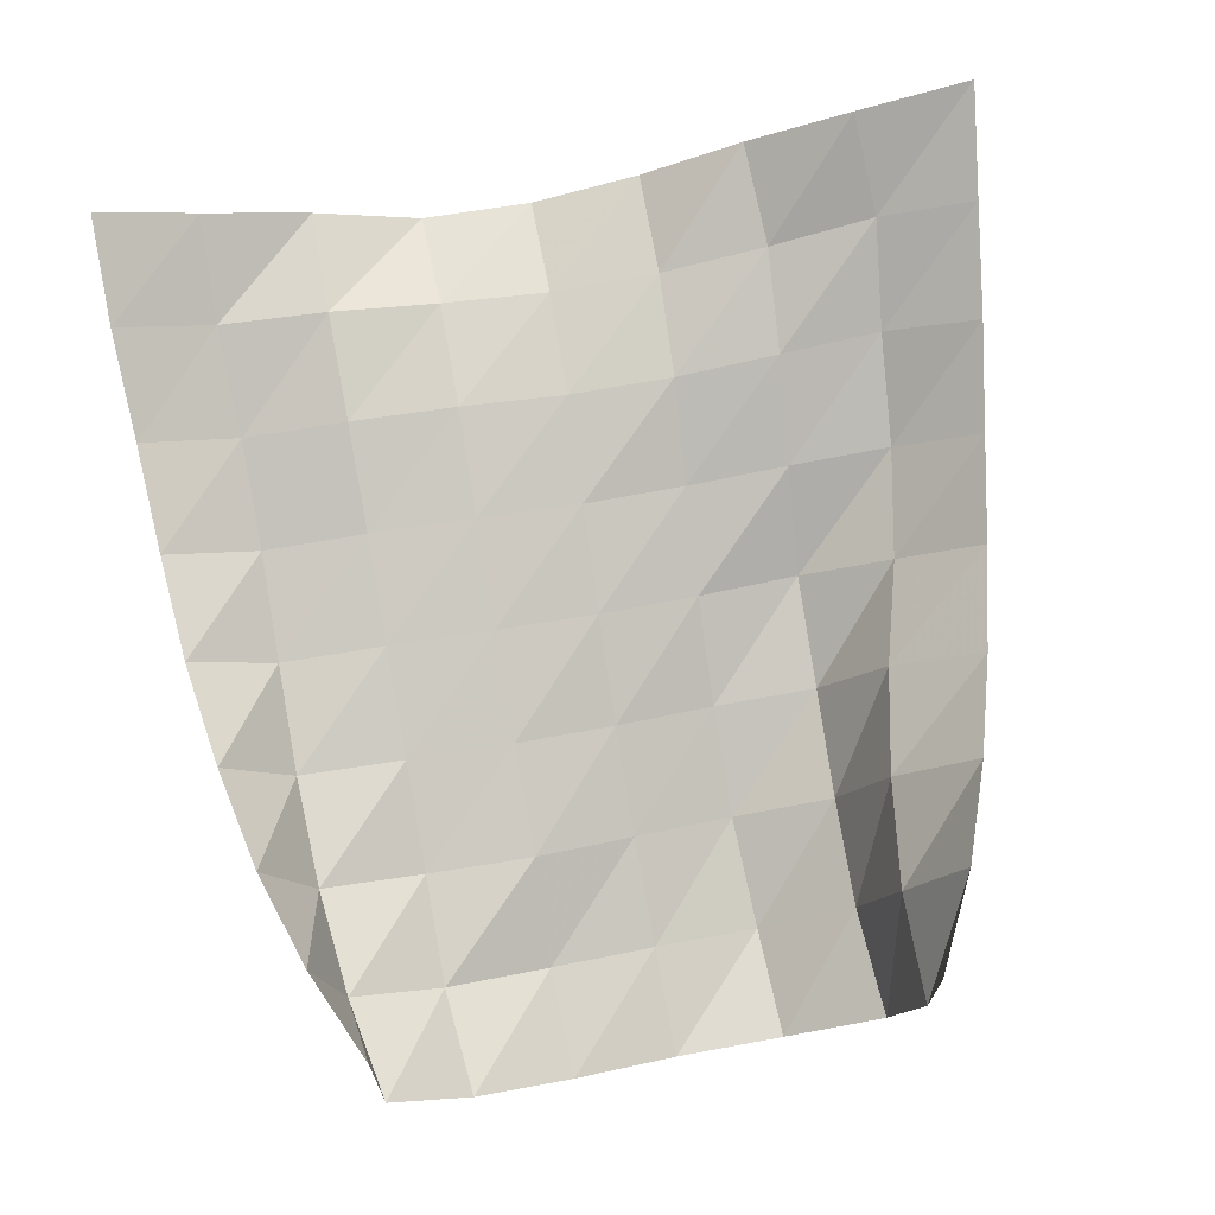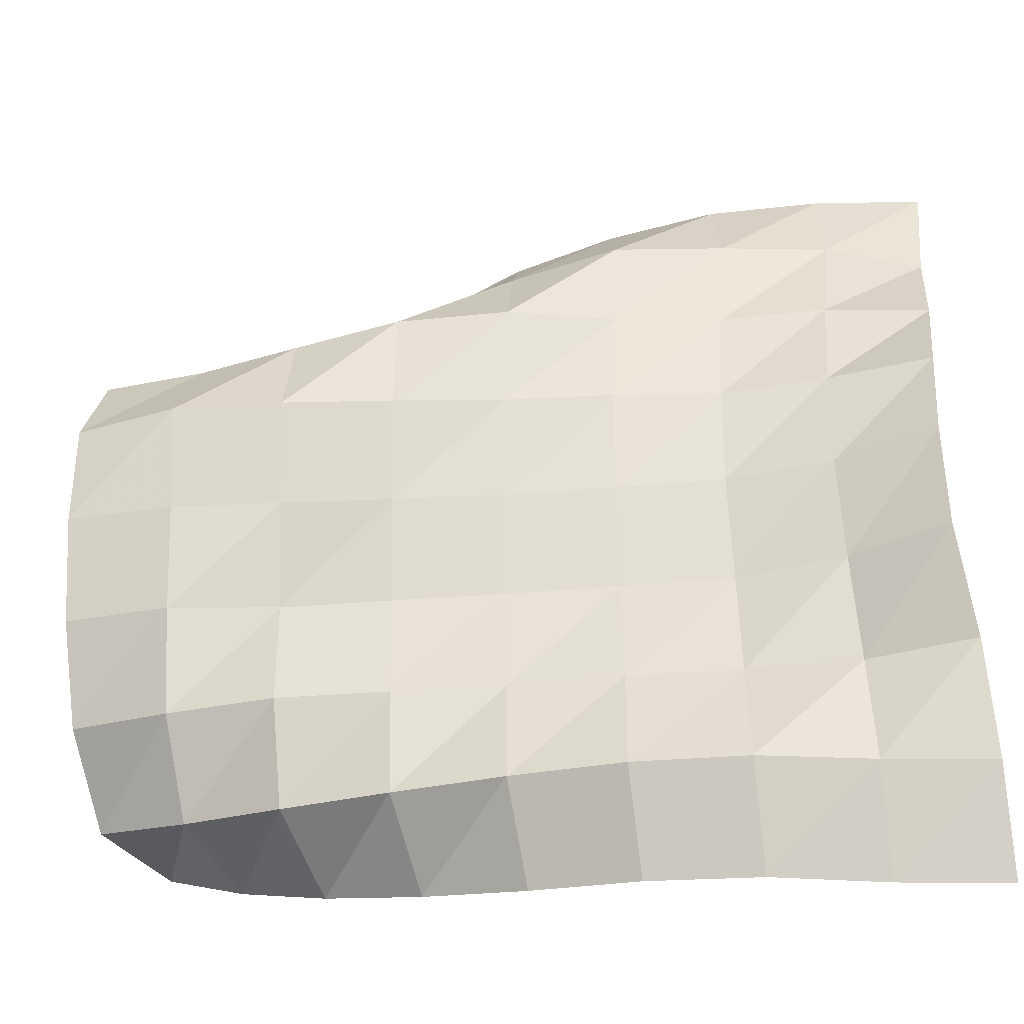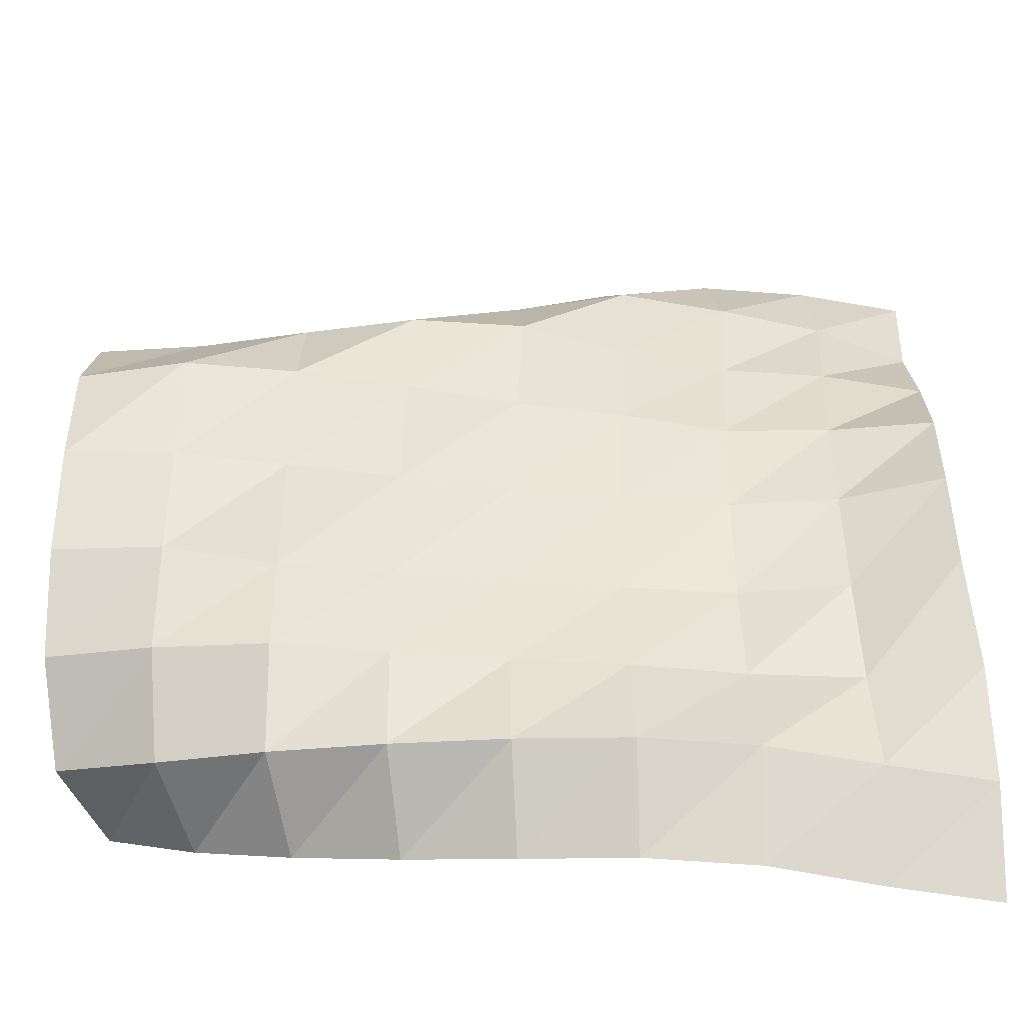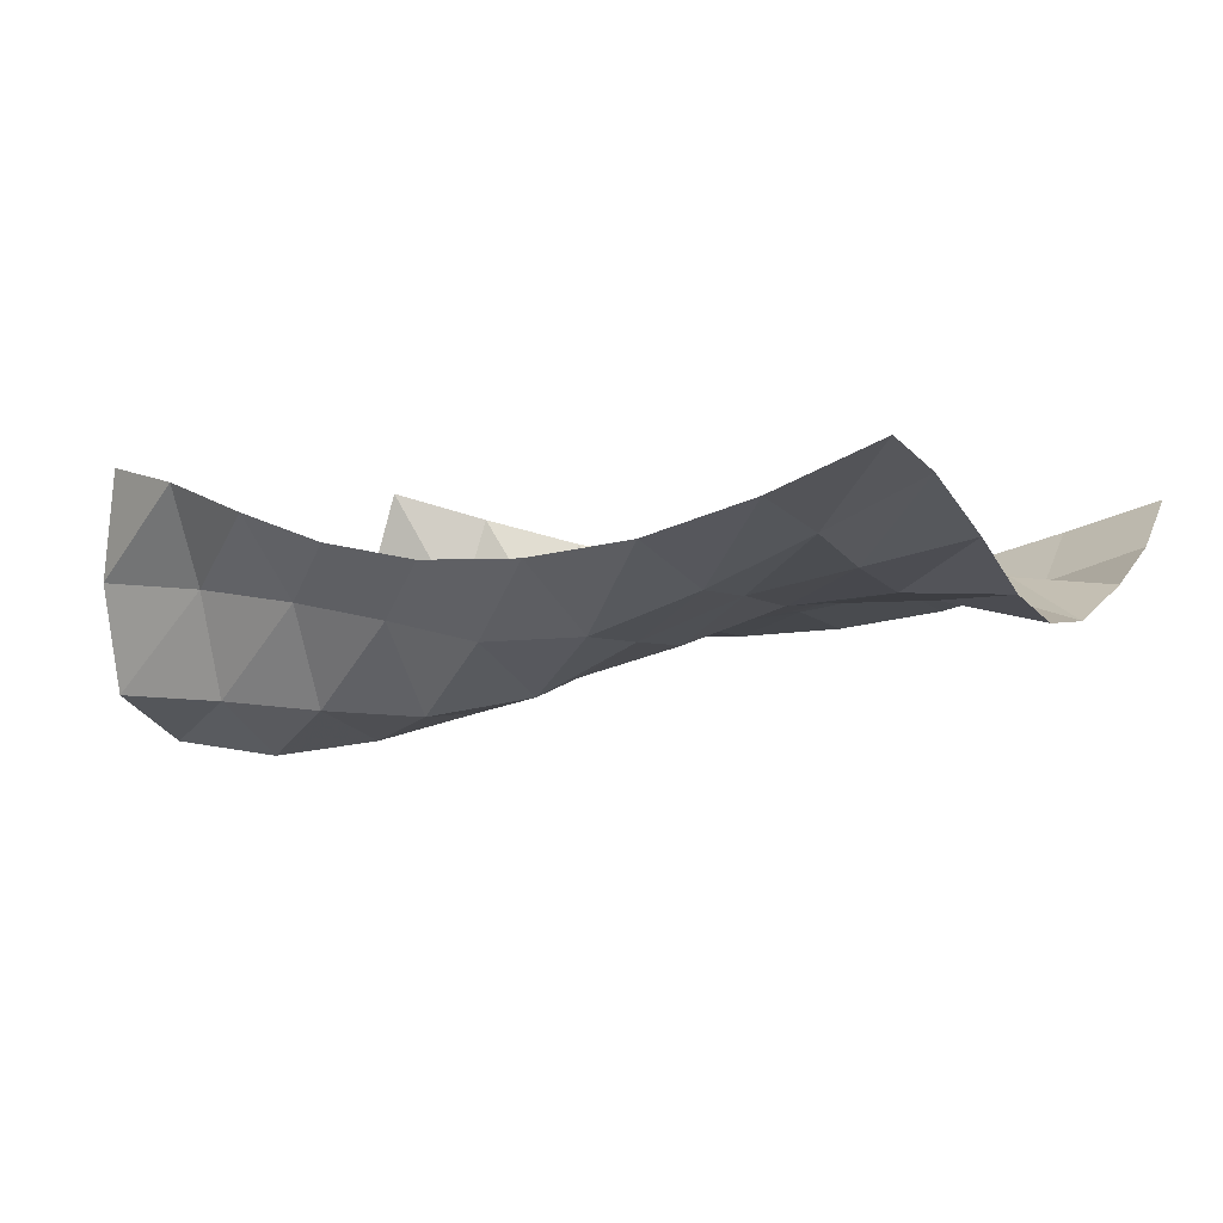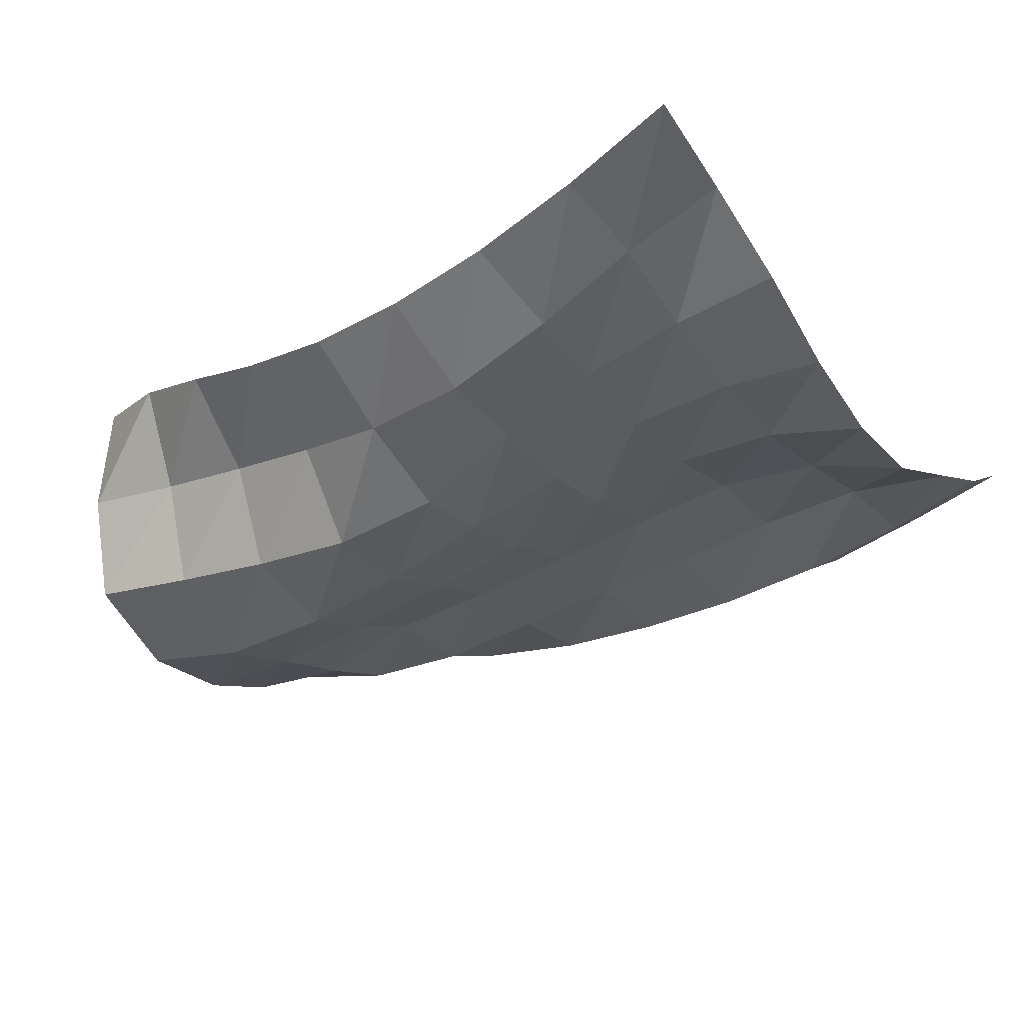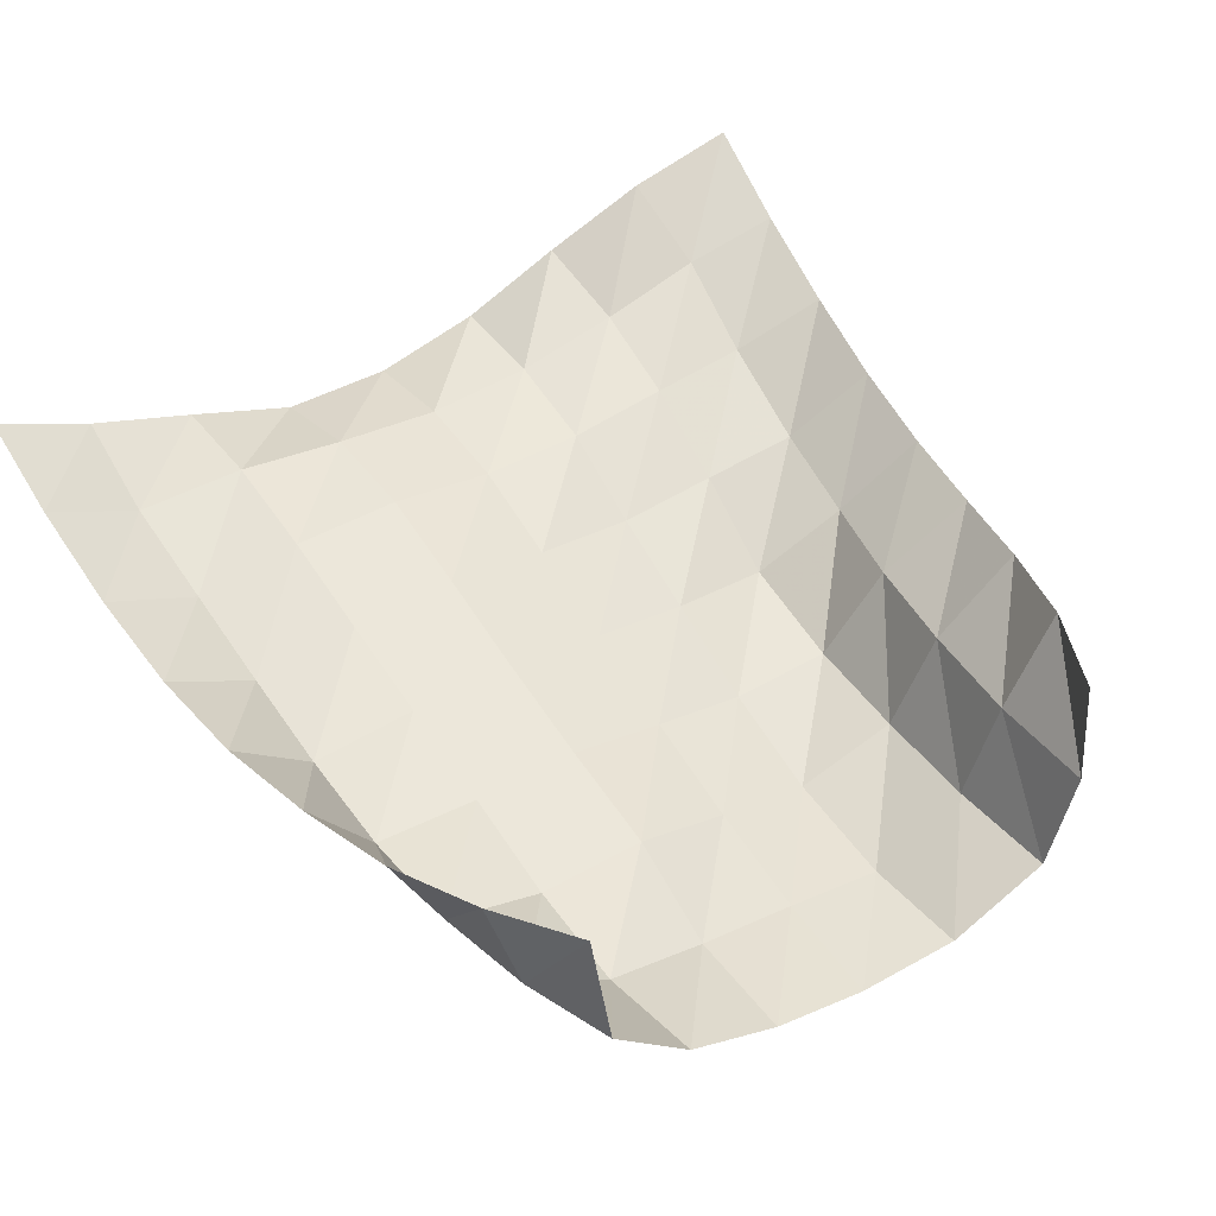
<metadata>
{"format":"obj","ext":"obj","renderer":"f3d","projection":"perspective","resolution":1024,"background":"white","views":[{"elev":77.2,"azim":-99.2,"up":"+Y"},{"elev":-38.4,"azim":17.0,"up":"+Z"},{"elev":-47.4,"azim":5.3,"up":"+Z"},{"elev":-1.0,"azim":25.4,"up":"+Y"},{"elev":-27.2,"azim":31.9,"up":"+Y"},{"elev":47.4,"azim":-122.8,"up":"+Y"}]}
</metadata>
<code>
v -1 0 -1
v -0.987 -0.1238 -0.7745
v -0.9883 -0.2189 -0.5278
v -1.008 -0.3045 -0.2798
v -1.007 -0.3122 -0.01973
v -1.001 -0.2579 0.2385
v -1.001 -0.1531 0.4802
v -1.013 -0.04646 0.7273
v -1 0 1
v -1.246 -0.07516 -0.9991
v -1.23 -0.203 -0.7782
v -1.241 -0.1988 -0.5216
v -1.249 -0.2342 -0.2668
v -1.252 -0.2623 -0.01261
v -1.25 -0.2518 0.2441
v -1.242 -0.2089 0.4987
v -1.231 -0.1536 0.7486
v -1.251 -0.09635 0.9744
v -1.497 -0.1494 -0.9849
v -1.484 -0.2717 -0.7637
v -1.498 -0.228 -0.5155
v -1.504 -0.2247 -0.2615
v -1.503 -0.2668 -0.01139
v -1.497 -0.2772 0.2392
v -1.486 -0.261 0.4863
v -1.471 -0.2555 0.7272
v -1.508 -0.1662 0.9448
v -1.754 -0.1782 -0.9677
v -1.744 -0.3133 -0.7571
v -1.753 -0.2757 -0.5104
v -1.759 -0.2663 -0.2607
v -1.751 -0.3163 -0.0156
v -1.736 -0.358 0.2276
v -1.727 -0.3519 0.4716
v -1.723 -0.3427 0.7125
v -1.766 -0.1963 0.9034
v -2.008 -0.1654 -0.9415
v -2.005 -0.331 -0.7546
v -2.01 -0.312 -0.5075
v -2.013 -0.3134 -0.2598
v -2.001 -0.3703 -0.01913
v -1.983 -0.4268 0.2183
v -1.963 -0.4658 0.4588
v -1.985 -0.3525 0.6713
v -2.02 -0.1936 0.8584
v -2.259 -0.1304 -0.8959
v -2.268 -0.3326 -0.7489
v -2.268 -0.3559 -0.5021
v -2.269 -0.3592 -0.2555
v -2.252 -0.4318 -0.02022
v -2.231 -0.5051 0.2138
v -2.226 -0.5093 0.4592
v -2.238 -0.3072 0.606
v -2.27 -0.1527 0.8042
v -2.503 -0.08645 -0.8364
v -2.531 -0.3118 -0.7315
v -2.524 -0.401 -0.498
v -2.526 -0.3992 -0.2482
v -2.504 -0.4907 -0.01723
v -2.485 -0.5707 0.2173
v -2.489 -0.4987 0.4537
v -2.493 -0.2666 0.5589
v -2.509 -0.08328 0.7371
v -2.732 -0.02177 -0.7521
v -2.781 -0.2604 -0.6962
v -2.782 -0.4067 -0.4928
v -2.77 -0.4804 -0.2531
v -2.756 -0.5428 -0.01031
v -2.746 -0.608 0.2335
v -2.746 -0.4802 0.4537
v -2.749 -0.2355 0.5317
v -2.742 -0.008952 0.6539
v -2.949 0.04736 -0.6454
v -3.02 -0.1924 -0.6416
v -3.031 -0.3679 -0.4632
v -3.023 -0.4816 -0.2395
v -3.008 -0.5615 -0.002518
v -3.002 -0.5776 0.2474
v -3.002 -0.4681 0.4757
v -3.002 -0.2183 0.5376
v -2.967 0.03589 0.5447
f 1 10 2
f 2 10 11
f 2 11 3
f 3 11 12
f 3 12 4
f 4 12 13
f 4 13 5
f 5 13 14
f 5 14 6
f 6 14 15
f 6 15 7
f 7 15 16
f 7 16 8
f 8 16 17
f 8 17 9
f 9 17 18
f 10 19 11
f 11 19 20
f 11 20 12
f 12 20 21
f 12 21 13
f 13 21 22
f 13 22 14
f 14 22 23
f 14 23 15
f 15 23 24
f 15 24 16
f 16 24 25
f 16 25 17
f 17 25 26
f 17 26 18
f 18 26 27
f 19 28 20
f 20 28 29
f 20 29 21
f 21 29 30
f 21 30 22
f 22 30 31
f 22 31 23
f 23 31 32
f 23 32 24
f 24 32 33
f 24 33 25
f 25 33 34
f 25 34 26
f 26 34 35
f 26 35 27
f 27 35 36
f 28 37 29
f 29 37 38
f 29 38 30
f 30 38 39
f 30 39 31
f 31 39 40
f 31 40 32
f 32 40 41
f 32 41 33
f 33 41 42
f 33 42 34
f 34 42 43
f 34 43 35
f 35 43 44
f 35 44 36
f 36 44 45
f 37 46 38
f 38 46 47
f 38 47 39
f 39 47 48
f 39 48 40
f 40 48 49
f 40 49 41
f 41 49 50
f 41 50 42
f 42 50 51
f 42 51 43
f 43 51 52
f 43 52 44
f 44 52 53
f 44 53 45
f 45 53 54
f 46 55 47
f 47 55 56
f 47 56 48
f 48 56 57
f 48 57 49
f 49 57 58
f 49 58 50
f 50 58 59
f 50 59 51
f 51 59 60
f 51 60 52
f 52 60 61
f 52 61 53
f 53 61 62
f 53 62 54
f 54 62 63
f 55 64 56
f 56 64 65
f 56 65 57
f 57 65 66
f 57 66 58
f 58 66 67
f 58 67 59
f 59 67 68
f 59 68 60
f 60 68 69
f 60 69 61
f 61 69 70
f 61 70 62
f 62 70 71
f 62 71 63
f 63 71 72
f 64 73 65
f 65 73 74
f 65 74 66
f 66 74 75
f 66 75 67
f 67 75 76
f 67 76 68
f 68 76 77
f 68 77 69
f 69 77 78
f 69 78 70
f 70 78 79
f 70 79 71
f 71 79 80
f 71 80 72
f 72 80 81

</code>
